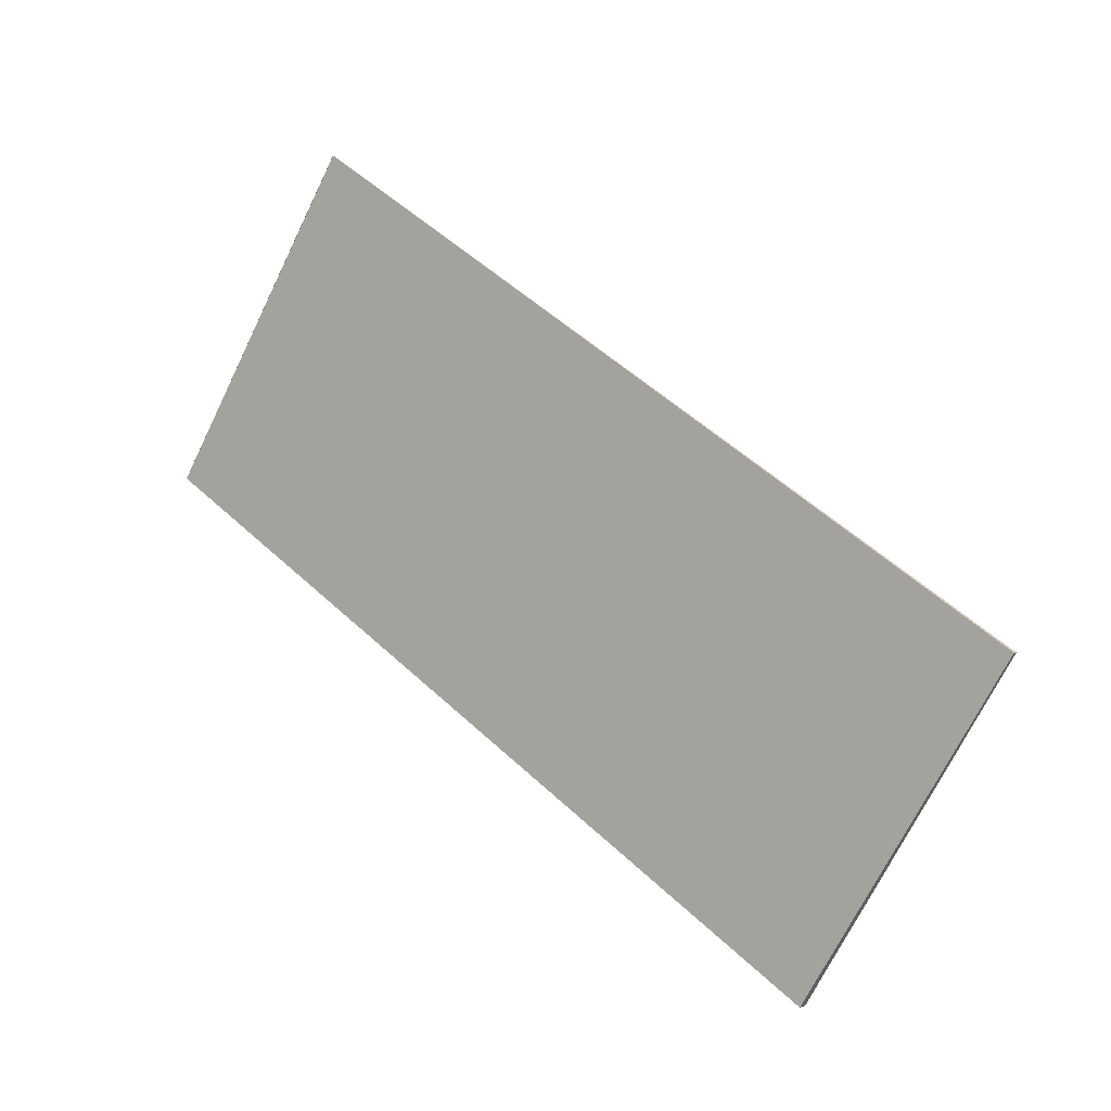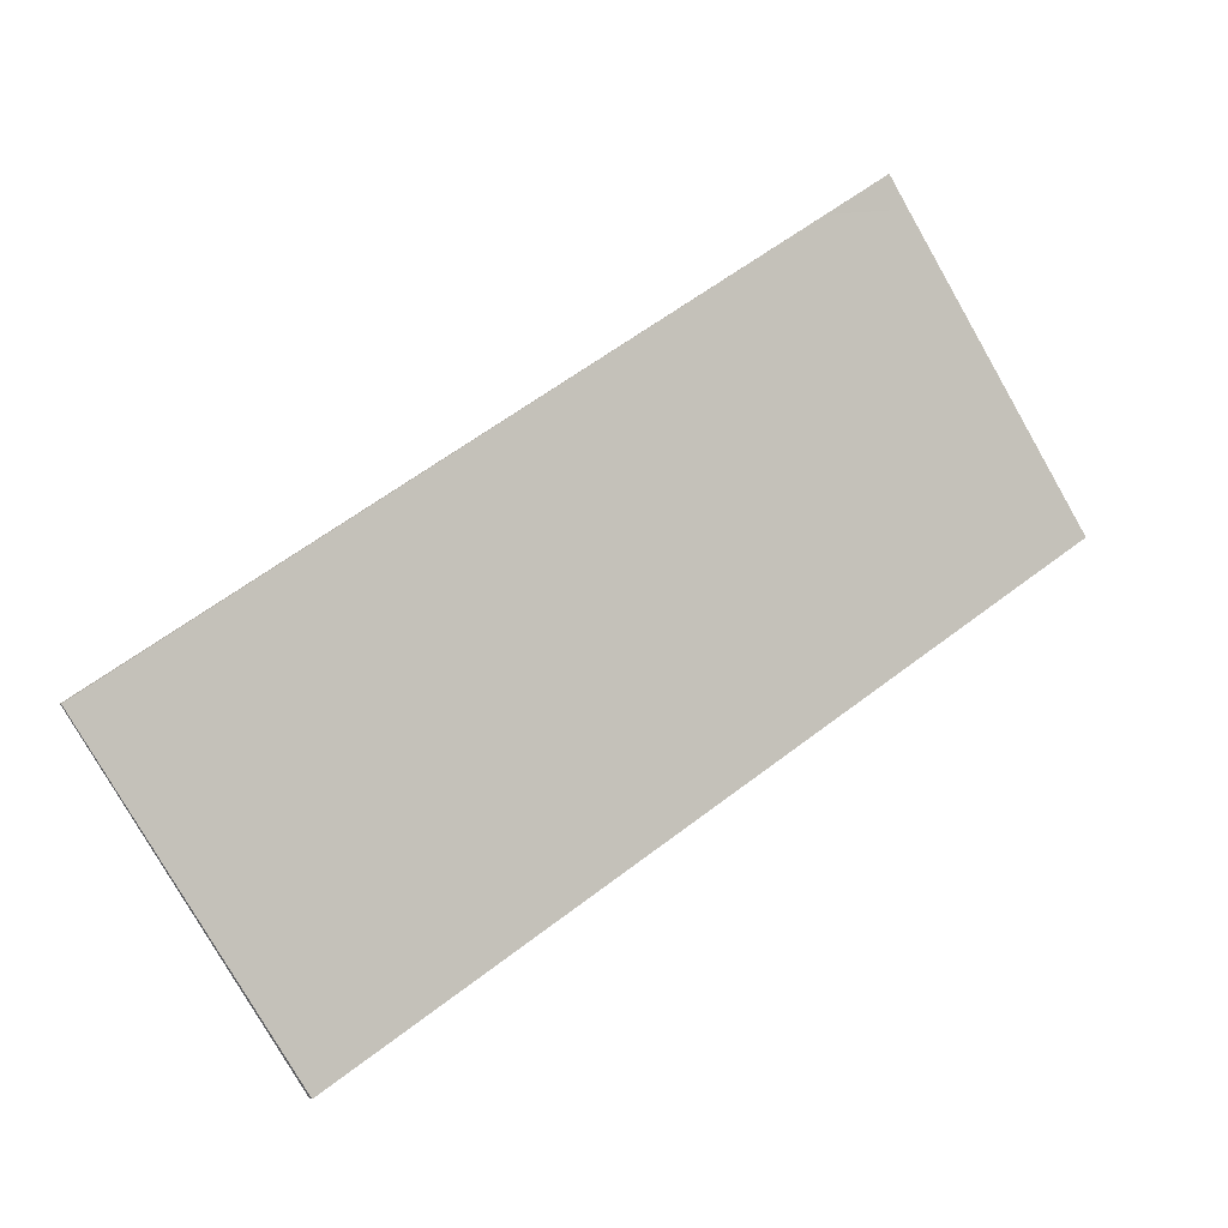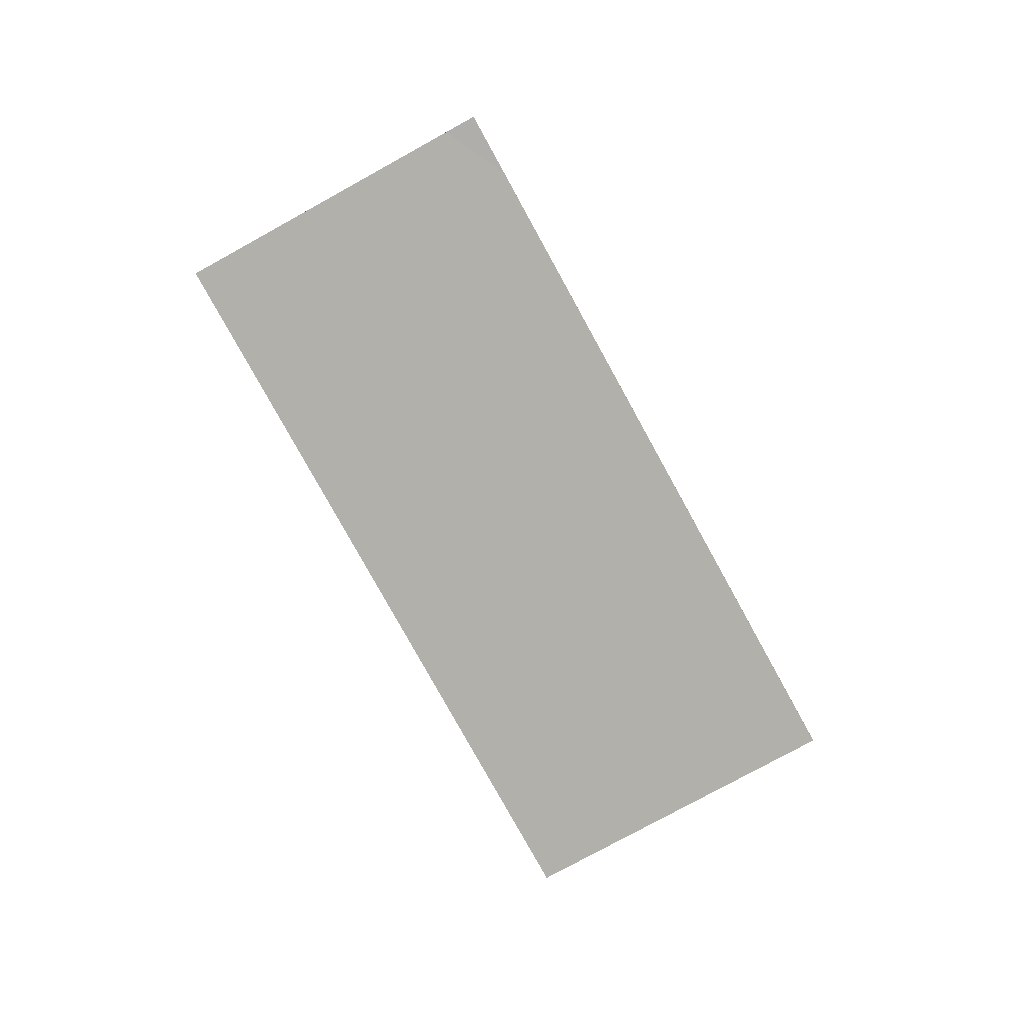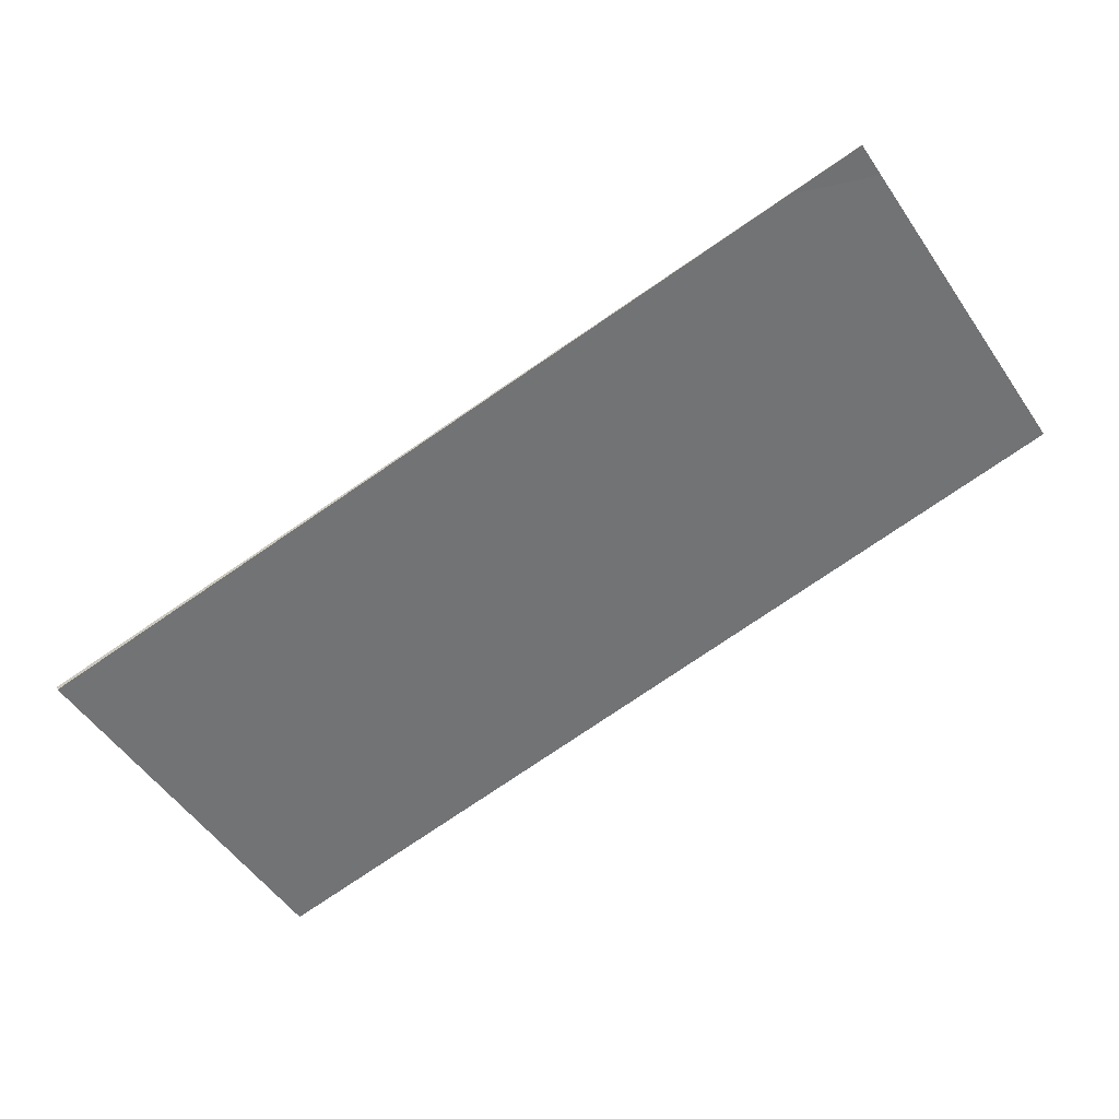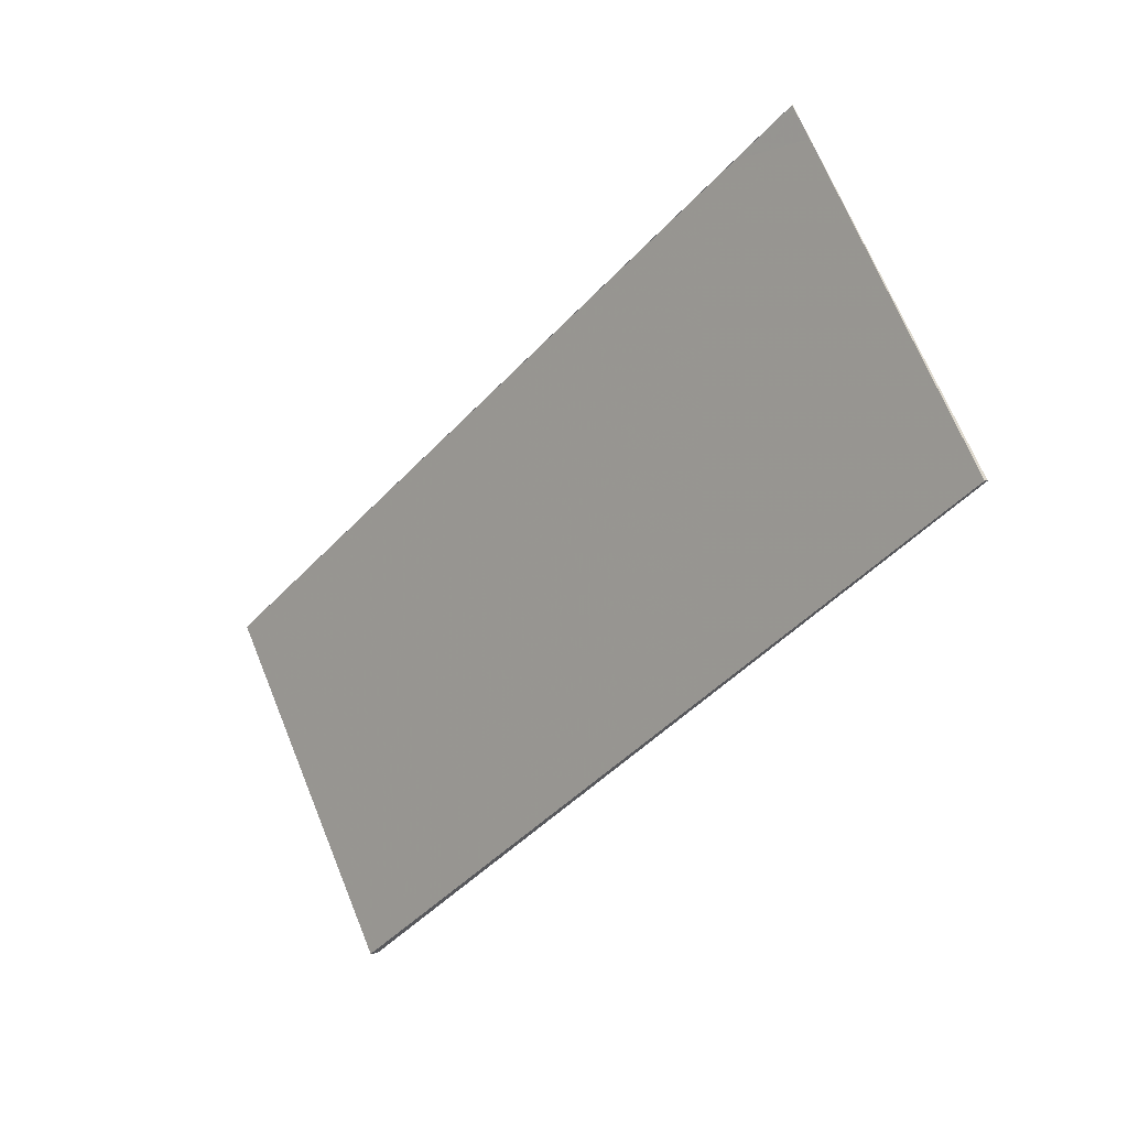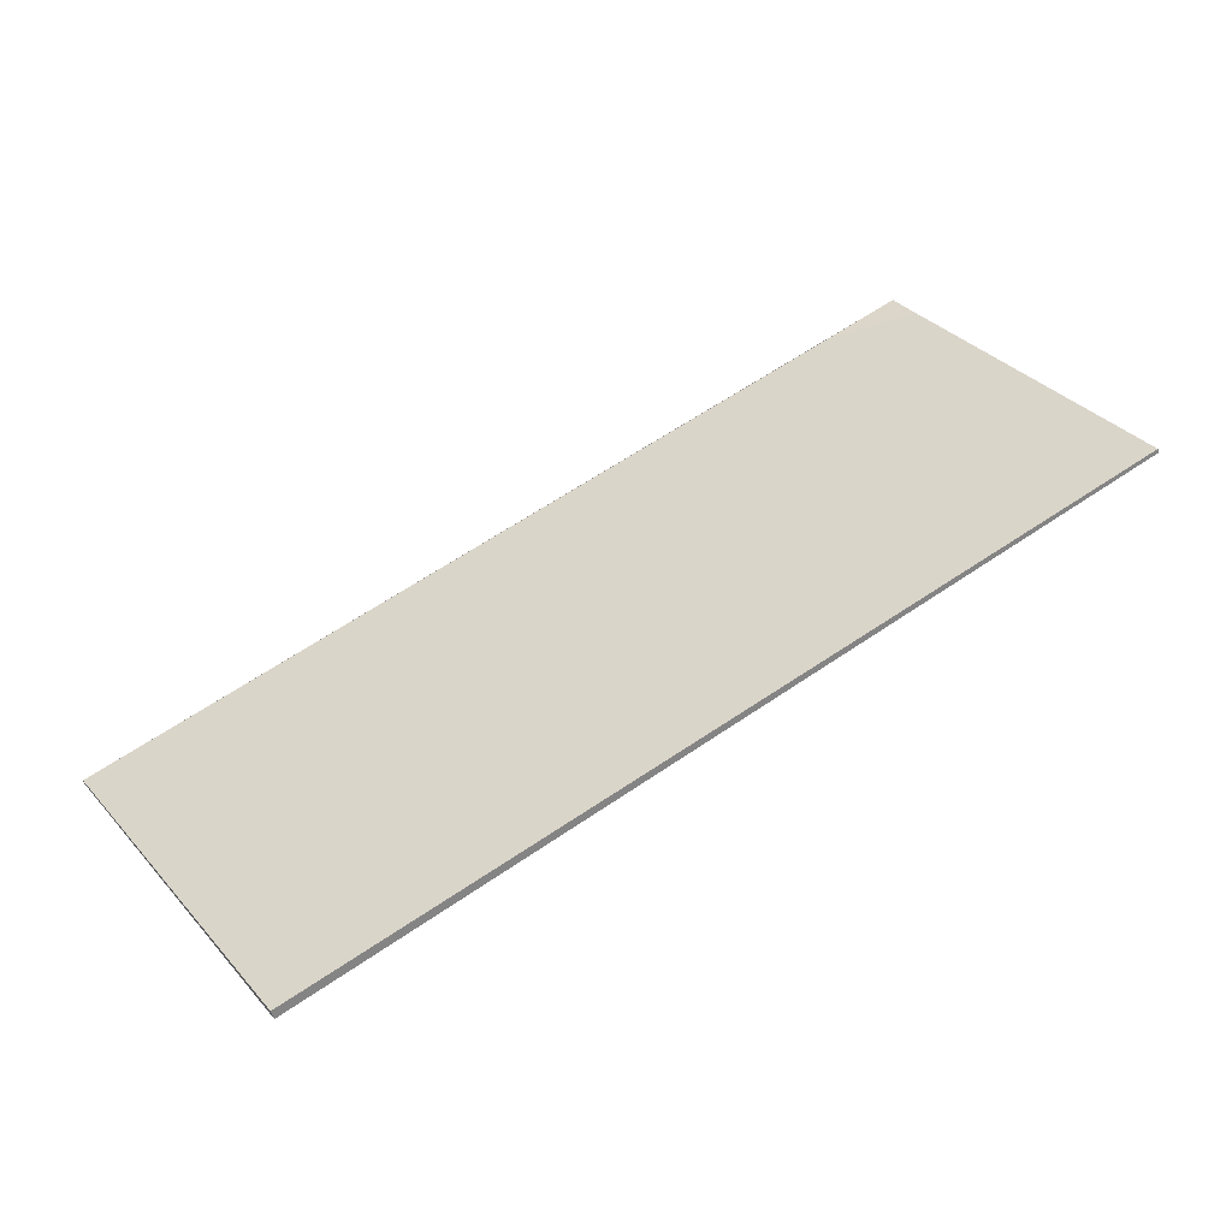
<metadata>
{"format":"obj","ext":"obj","renderer":"f3d","projection":"perspective","resolution":1024,"background":"white","views":[{"elev":1.7,"azim":-144.4,"up":"+Y"},{"elev":-0.7,"azim":-23.3,"up":"+Y"},{"elev":-78.5,"azim":151.1,"up":"+Z"},{"elev":35.3,"azim":-12.7,"up":"+Y"},{"elev":1.1,"azim":44.8,"up":"+Y"},{"elev":-51.2,"azim":15.0,"up":"+Y"}]}
</metadata>
<code>
v -2244 -76.47 0.05783
v -2255 -83.09 0.1278
v -2258 -78.53 0.06383
v -2247 -71.91 -0.006121
v -2255 -83.09 0.1278
v -2244 -76.47 0.05783
v -2244 -76.47 0
v -2255 -83.09 0
v -2258 -78.53 0.06383
v -2255 -83.09 0.1278
v -2255 -83.09 0
v -2258 -78.53 0
v -2247 -71.91 -0.006121
v -2258 -78.53 0.06383
v -2258 -78.53 0
v -2247 -71.91 0
v -2244 -76.47 0.05783
v -2247 -71.91 -0.006121
v -2247 -71.91 0
v -2244 -76.47 0
v -2244 -76.47 0
v -2255 -83.09 0
v -2258 -78.53 0
v -2247 -71.91 0
f 2 3 4 1
f 6 7 8 5
f 10 11 12 9
f 14 15 16 13
f 18 19 20 17
f 22 23 24 21

</code>
